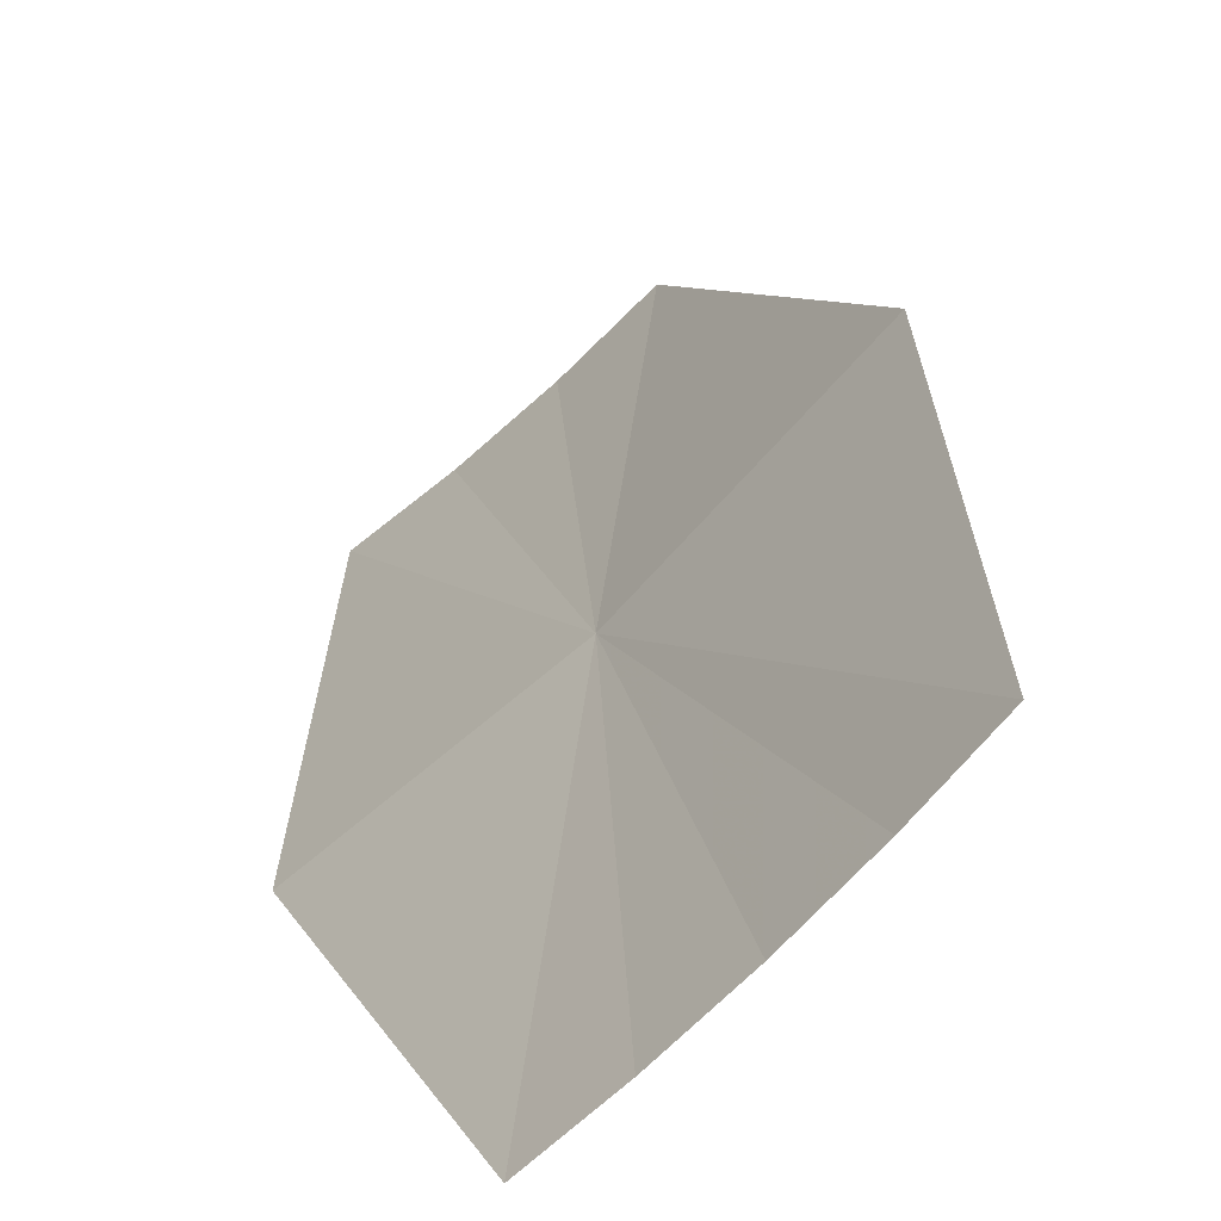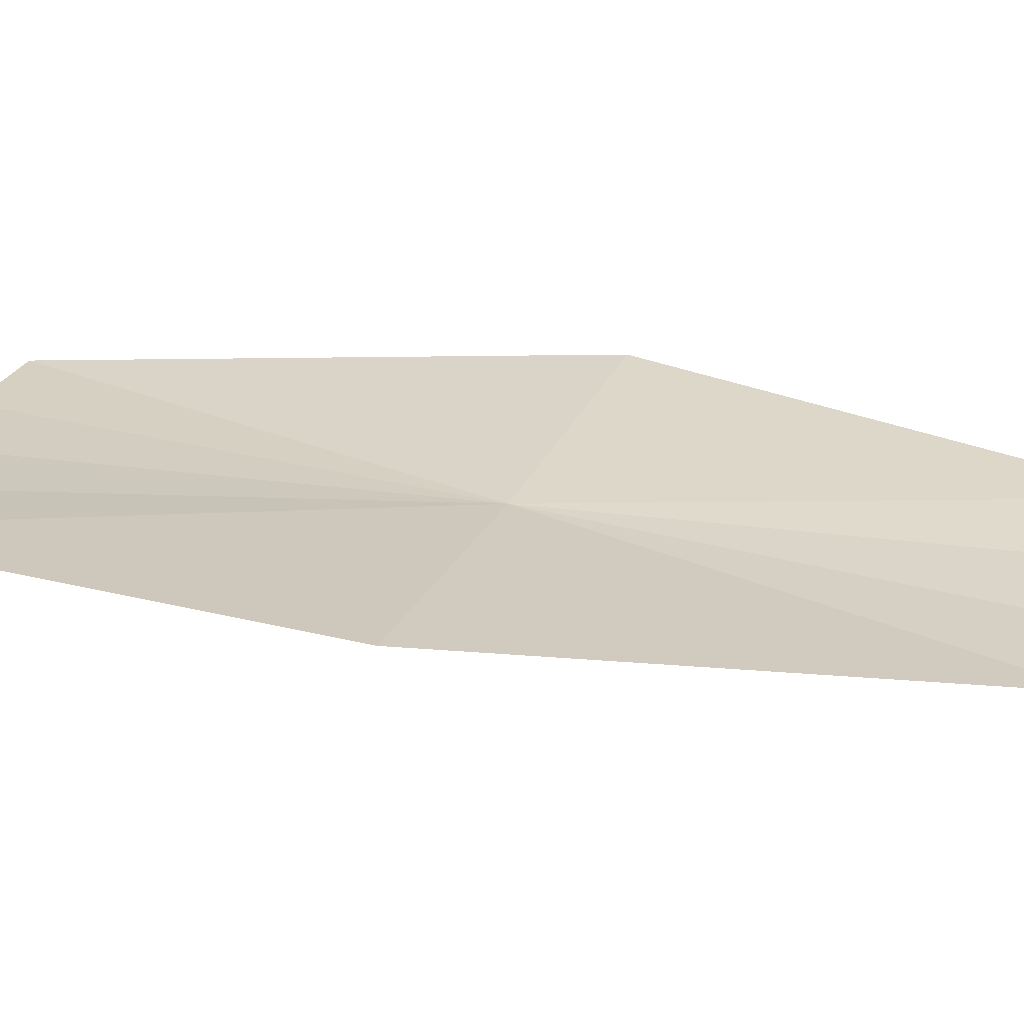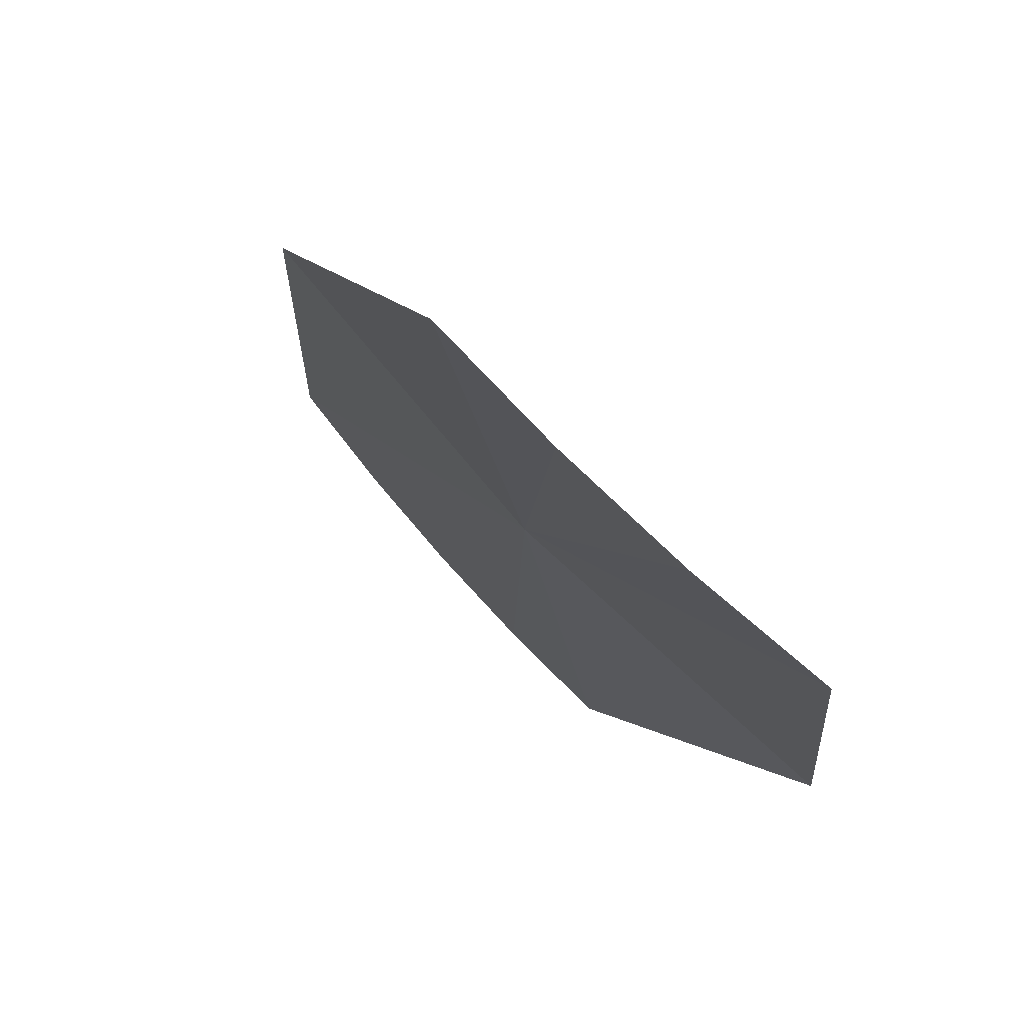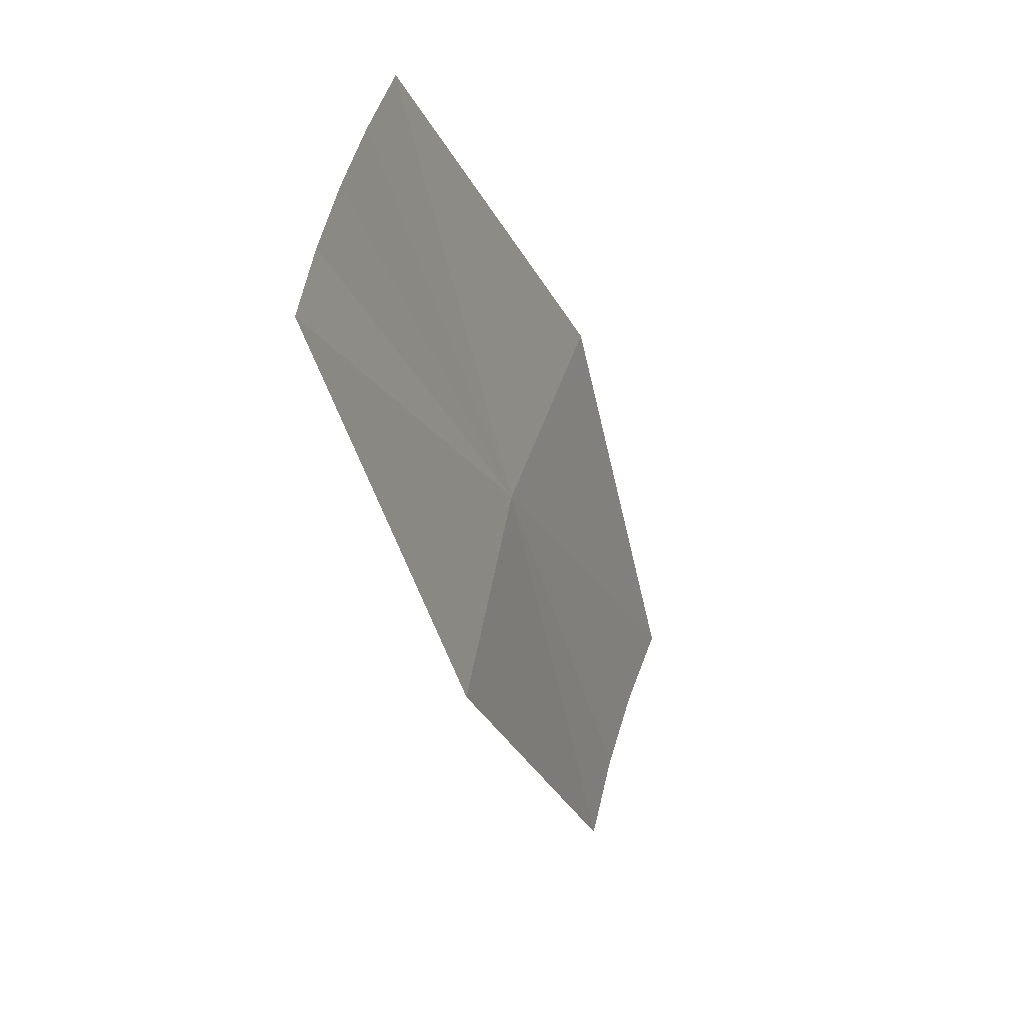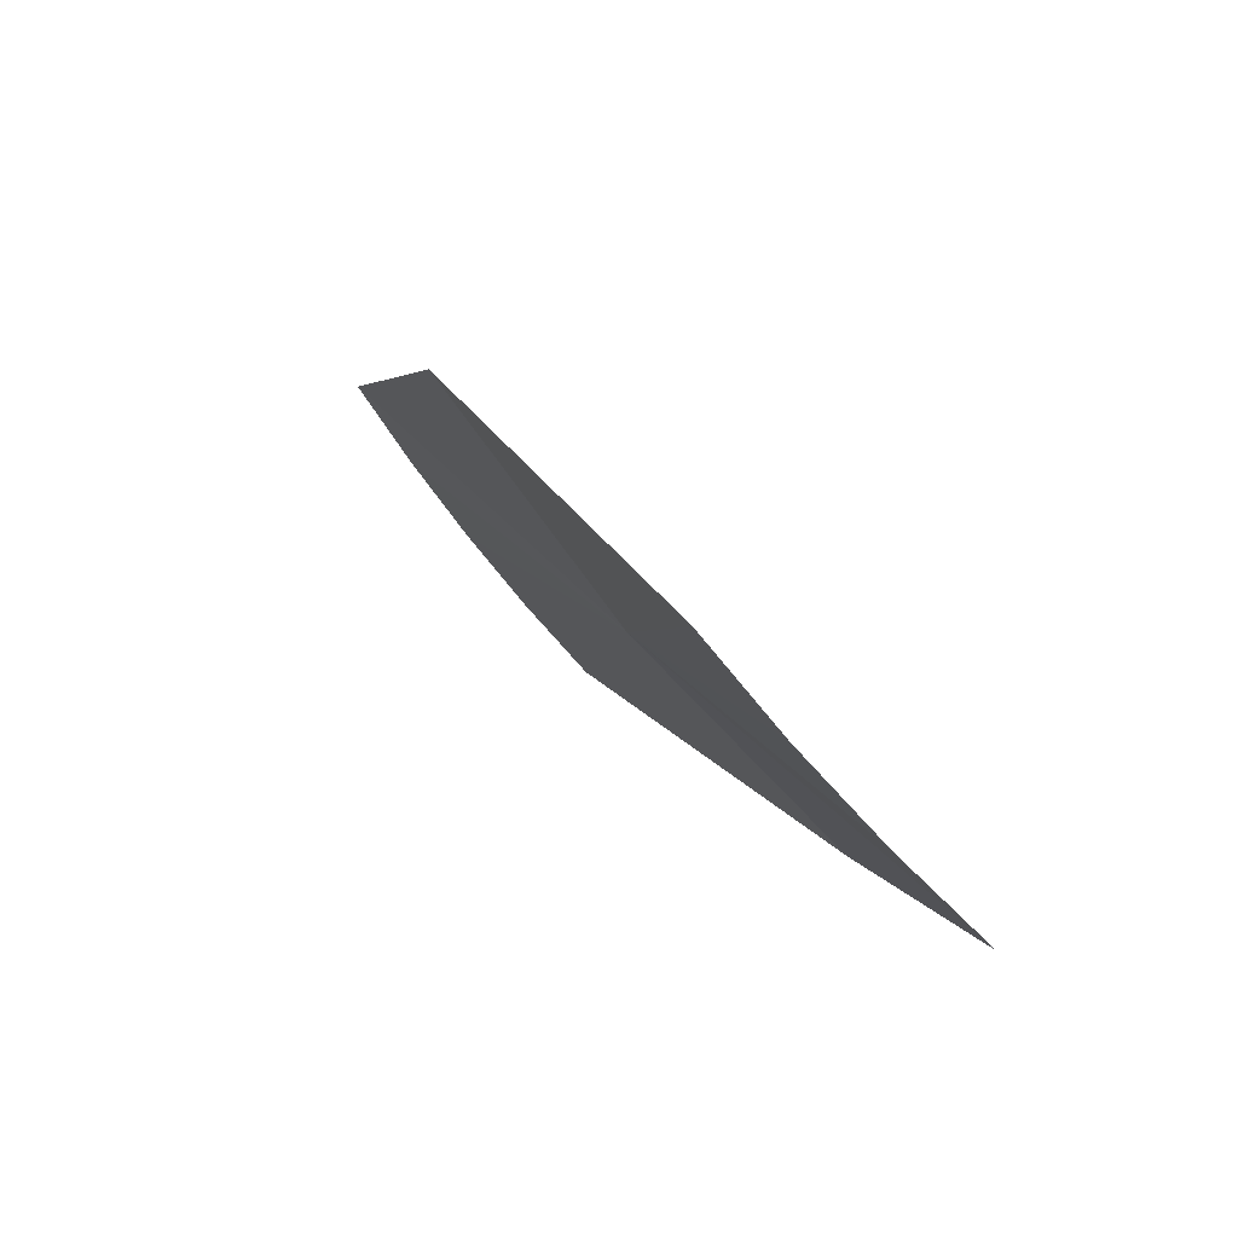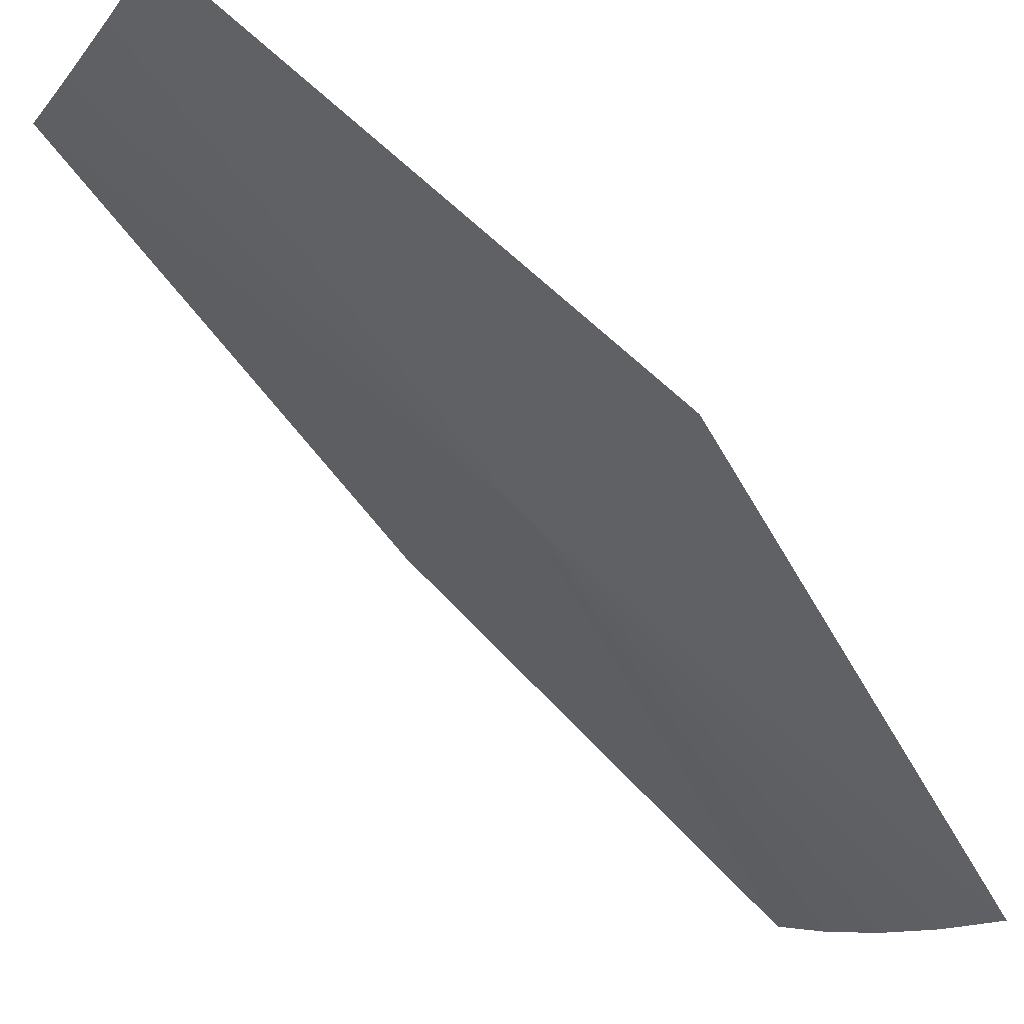
<metadata>
{"format":"obj","ext":"obj","renderer":"f3d","projection":"perspective","resolution":1024,"background":"white","views":[{"elev":17.5,"azim":9.7,"up":"+Y"},{"elev":72.6,"azim":117.5,"up":"+Y"},{"elev":-0.1,"azim":-168.5,"up":"+Y"},{"elev":42.8,"azim":147.4,"up":"+Z"},{"elev":-75.3,"azim":174.8,"up":"+Z"},{"elev":-60.8,"azim":-121.6,"up":"+Y"}]}
</metadata>
<code>
v 20.94 -20.94 259.2
v 17.28 -22.17 253.2
v 18.03 -23.5 259.2
v 20.51 -19.22 253.2
v 23.5 -18.03 259.2
v 19.48 -20.26 253.2
v 18.4 -21.24 253.2
v 23.15 -21.31 265.1
v 22.25 -22.25 265.1
v 21.31 -23.15 265.1
v 24.83 -19.33 265.1
v 24.01 -20.34 265.1
f 1 2 3
f 1 4 6
f 1 6 7
f 1 7 2
f 1 9 8
f 1 10 9
f 1 11 5
f 1 8 12
f 1 12 11
f 1 5 4
f 1 3 10

</code>
